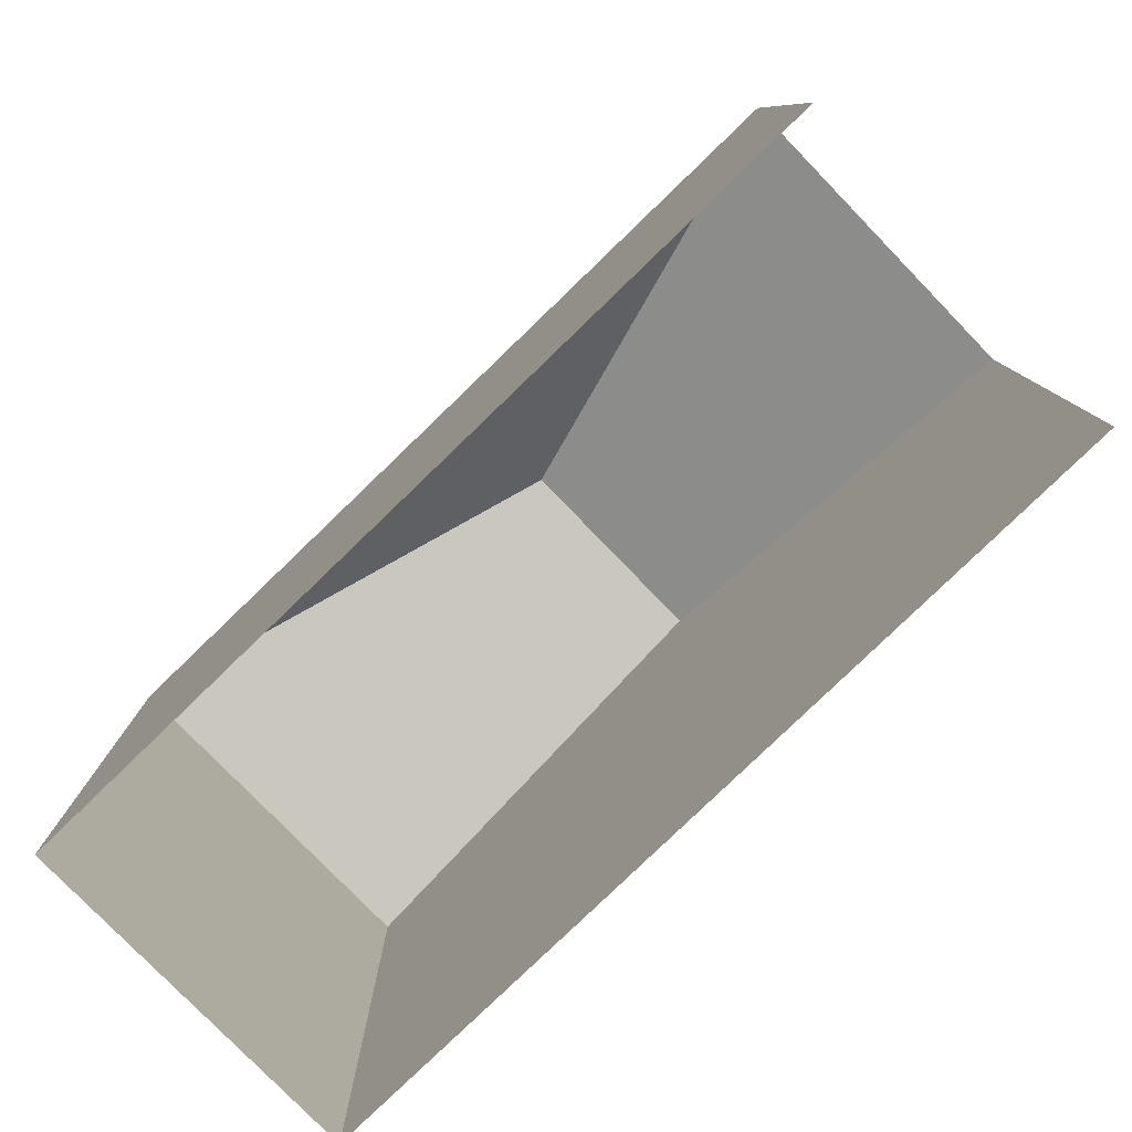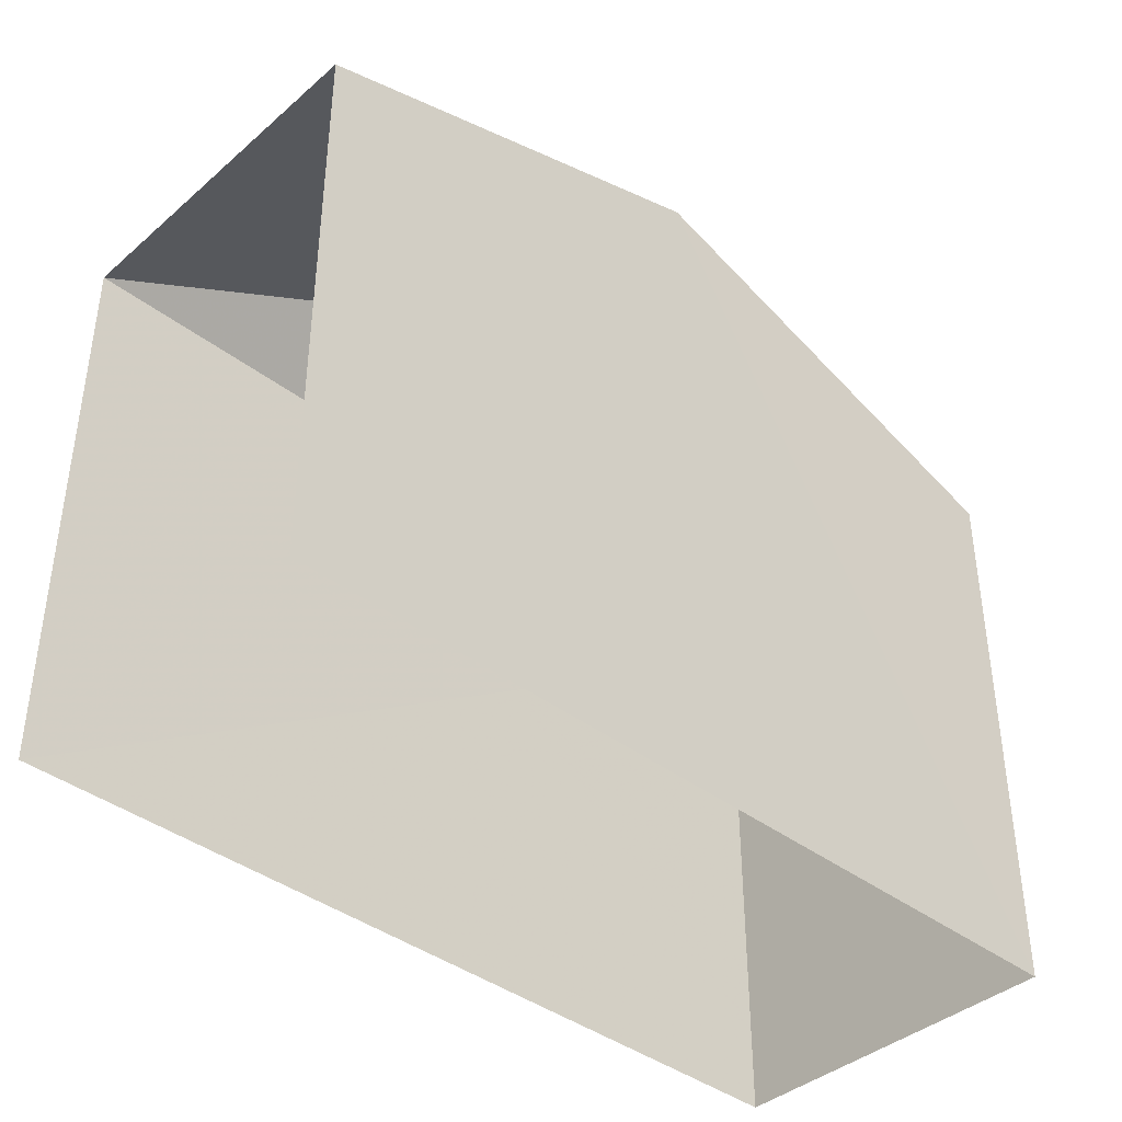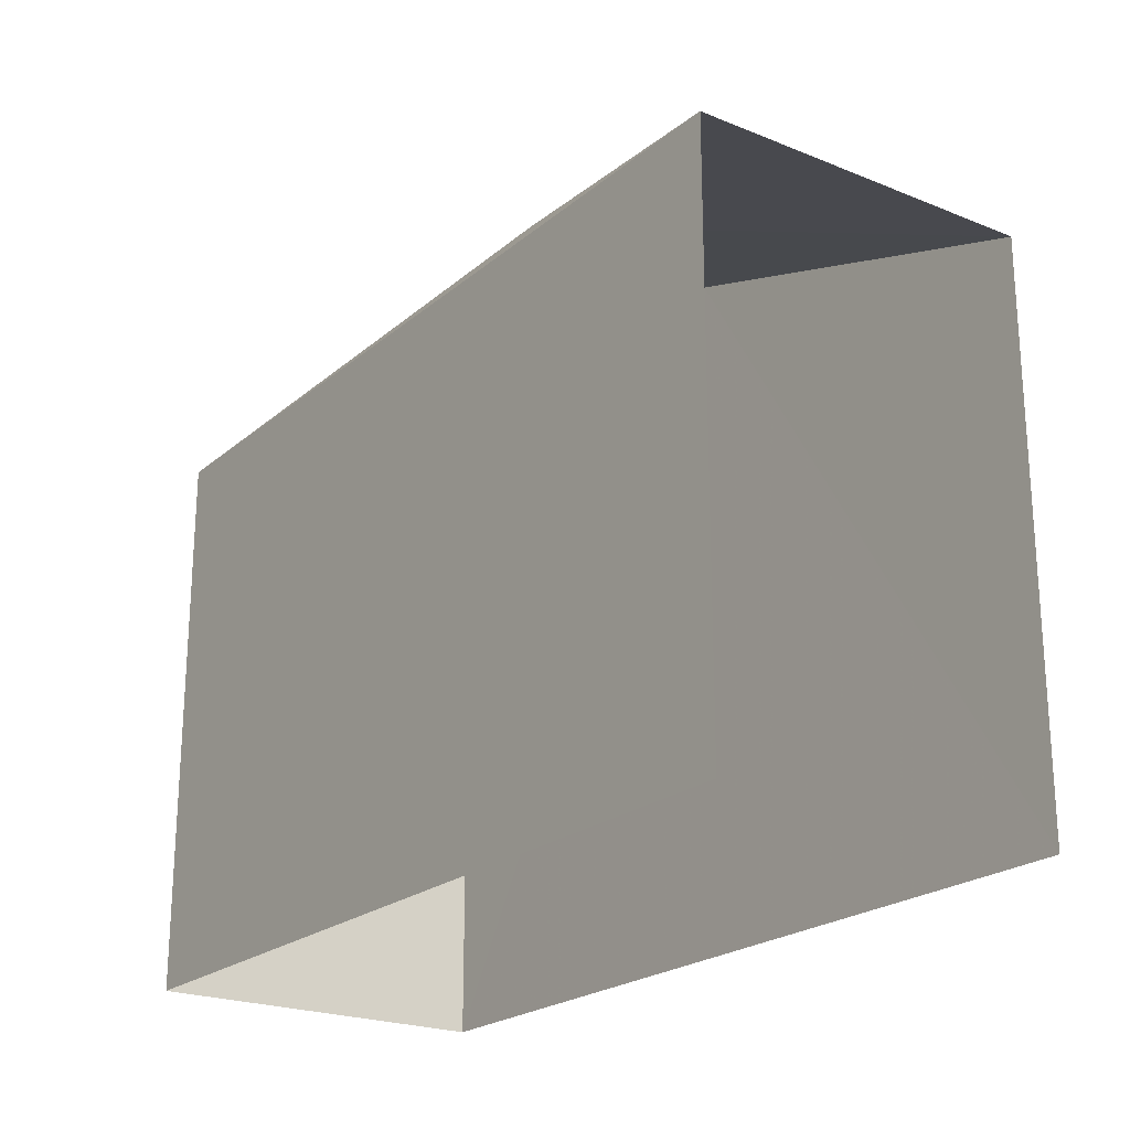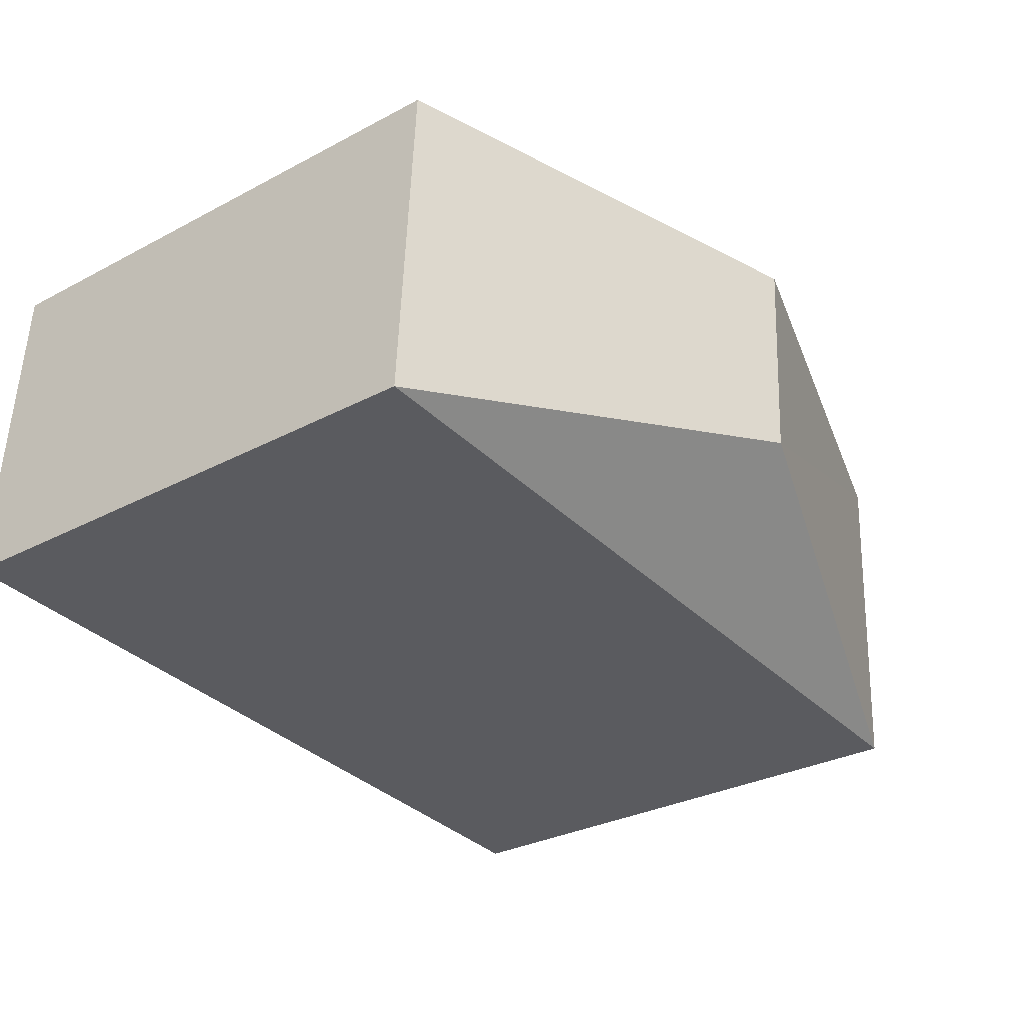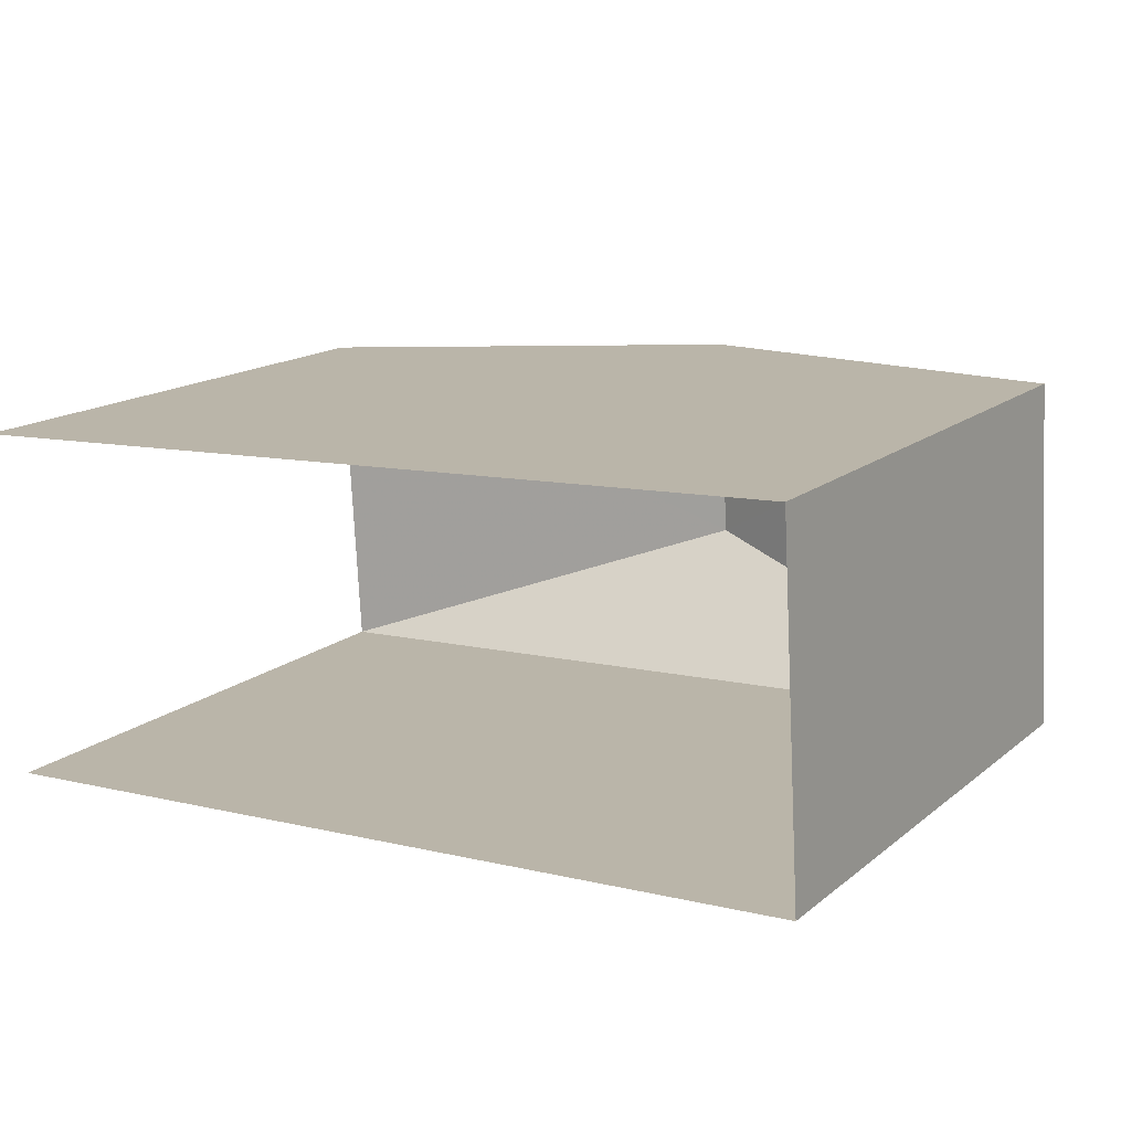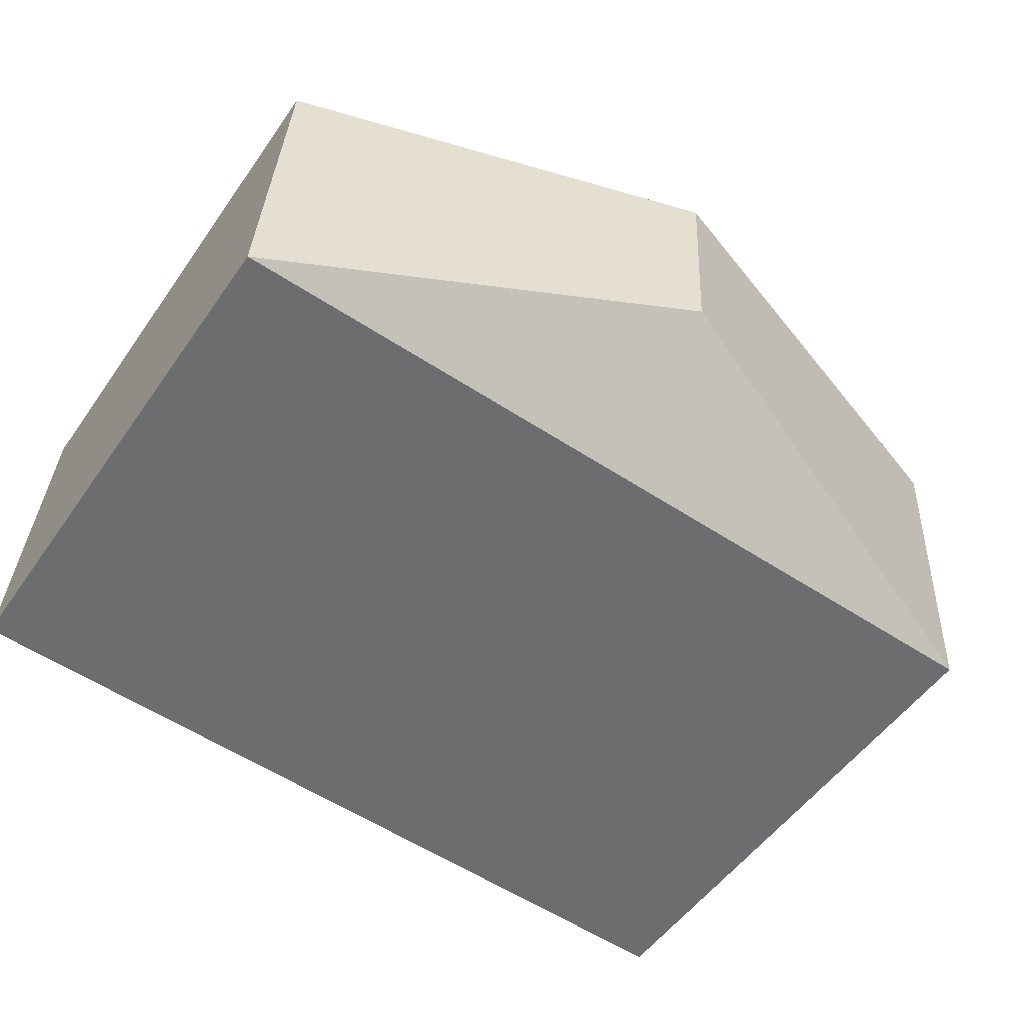
<metadata>
{"format":"obj","ext":"obj","renderer":"f3d","projection":"perspective","resolution":1024,"background":"white","views":[{"elev":-79.7,"azim":40.9,"up":"+Z"},{"elev":-40.0,"azim":133.4,"up":"+Z"},{"elev":-22.2,"azim":51.4,"up":"+Z"},{"elev":-30.3,"azim":-52.5,"up":"+Y"},{"elev":15.7,"azim":-148.0,"up":"+Y"},{"elev":-52.4,"azim":-33.9,"up":"+Y"}]}
</metadata>
<code>
v -3.735e+05 -1.034e+05 28.42
v -3.735e+05 -1.034e+05 28.42
v -3.736e+05 -1.034e+05 28.42
v -3.735e+05 -1.034e+05 28.42
v -3.735e+05 -1.034e+05 35.71
v -3.736e+05 -1.034e+05 35.71
v -3.735e+05 -1.034e+05 37.54
v -3.735e+05 -1.034e+05 37.54
v -3.735e+05 -1.034e+05 35.71
v -3.735e+05 -1.034e+05 35.71
f 1 2 3
f 4 1 3
f 9 2 1
f 10 9 1
f 5 6 7
f 8 5 7
f 7 6 9
f 7 10 8
f 7 9 10
f 10 1 8
f 1 4 8
f 4 5 8
f 6 3 2
f 9 6 2
f 6 4 3
f 6 5 4

</code>
